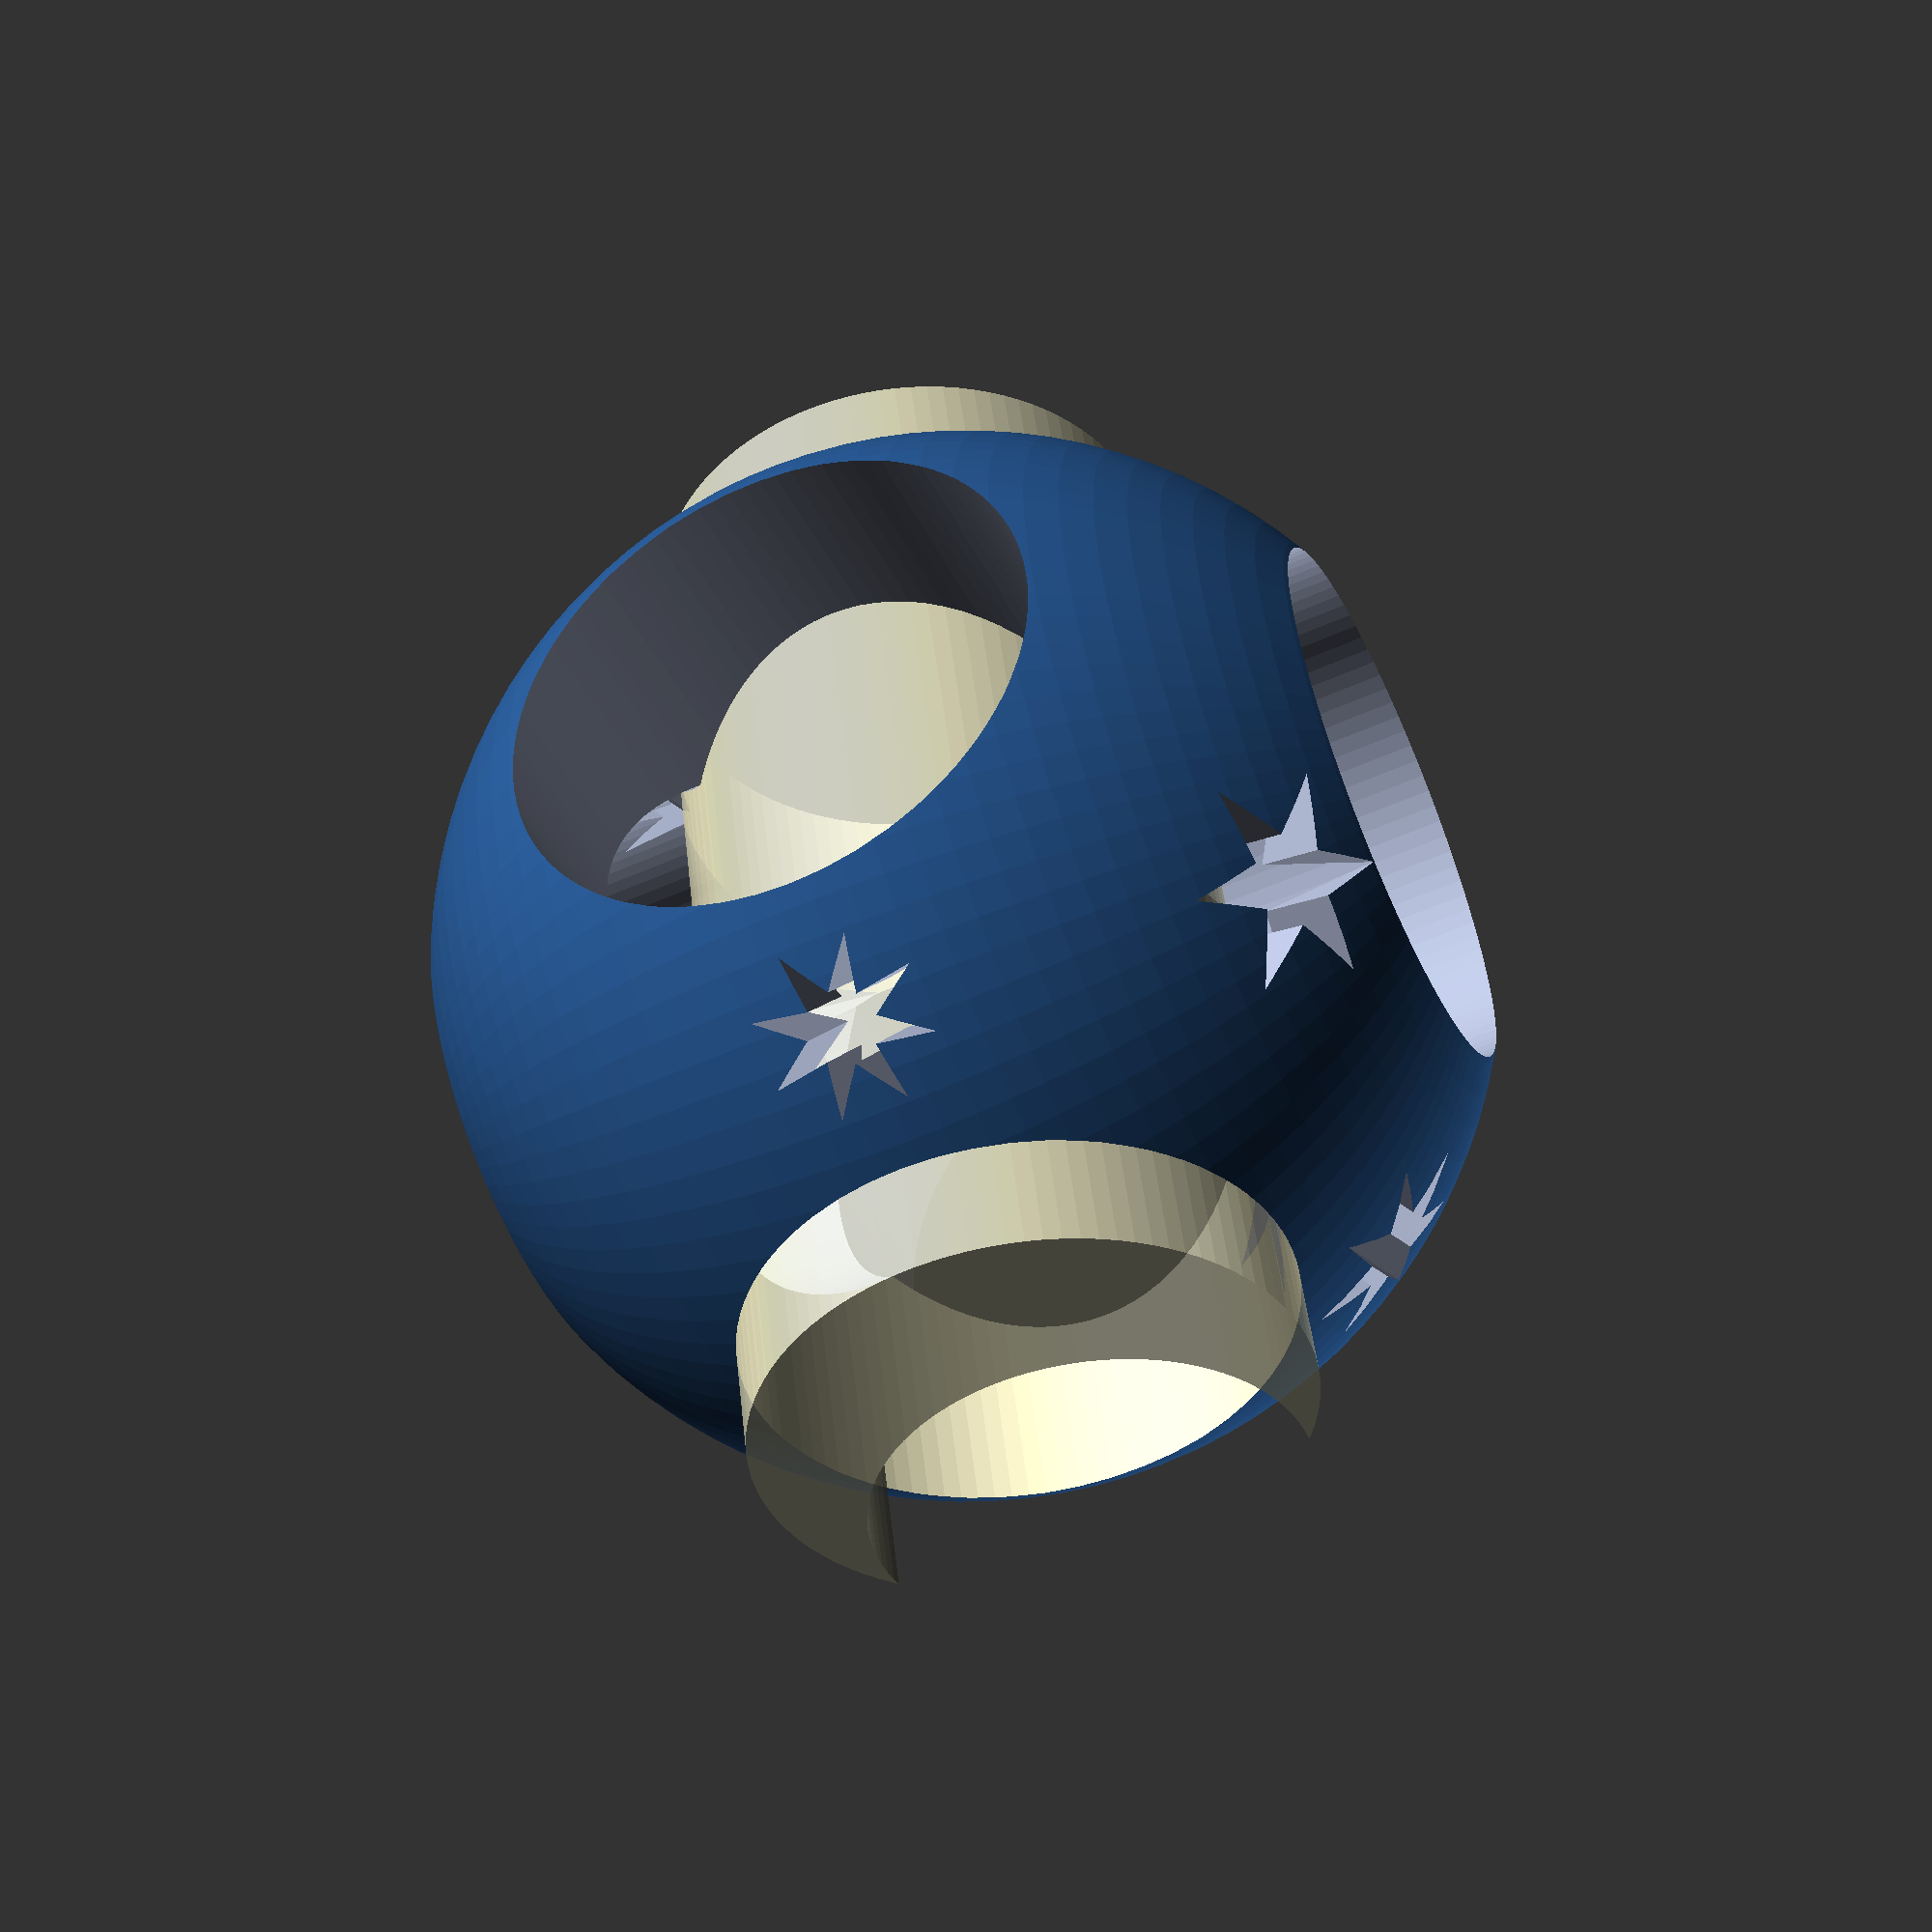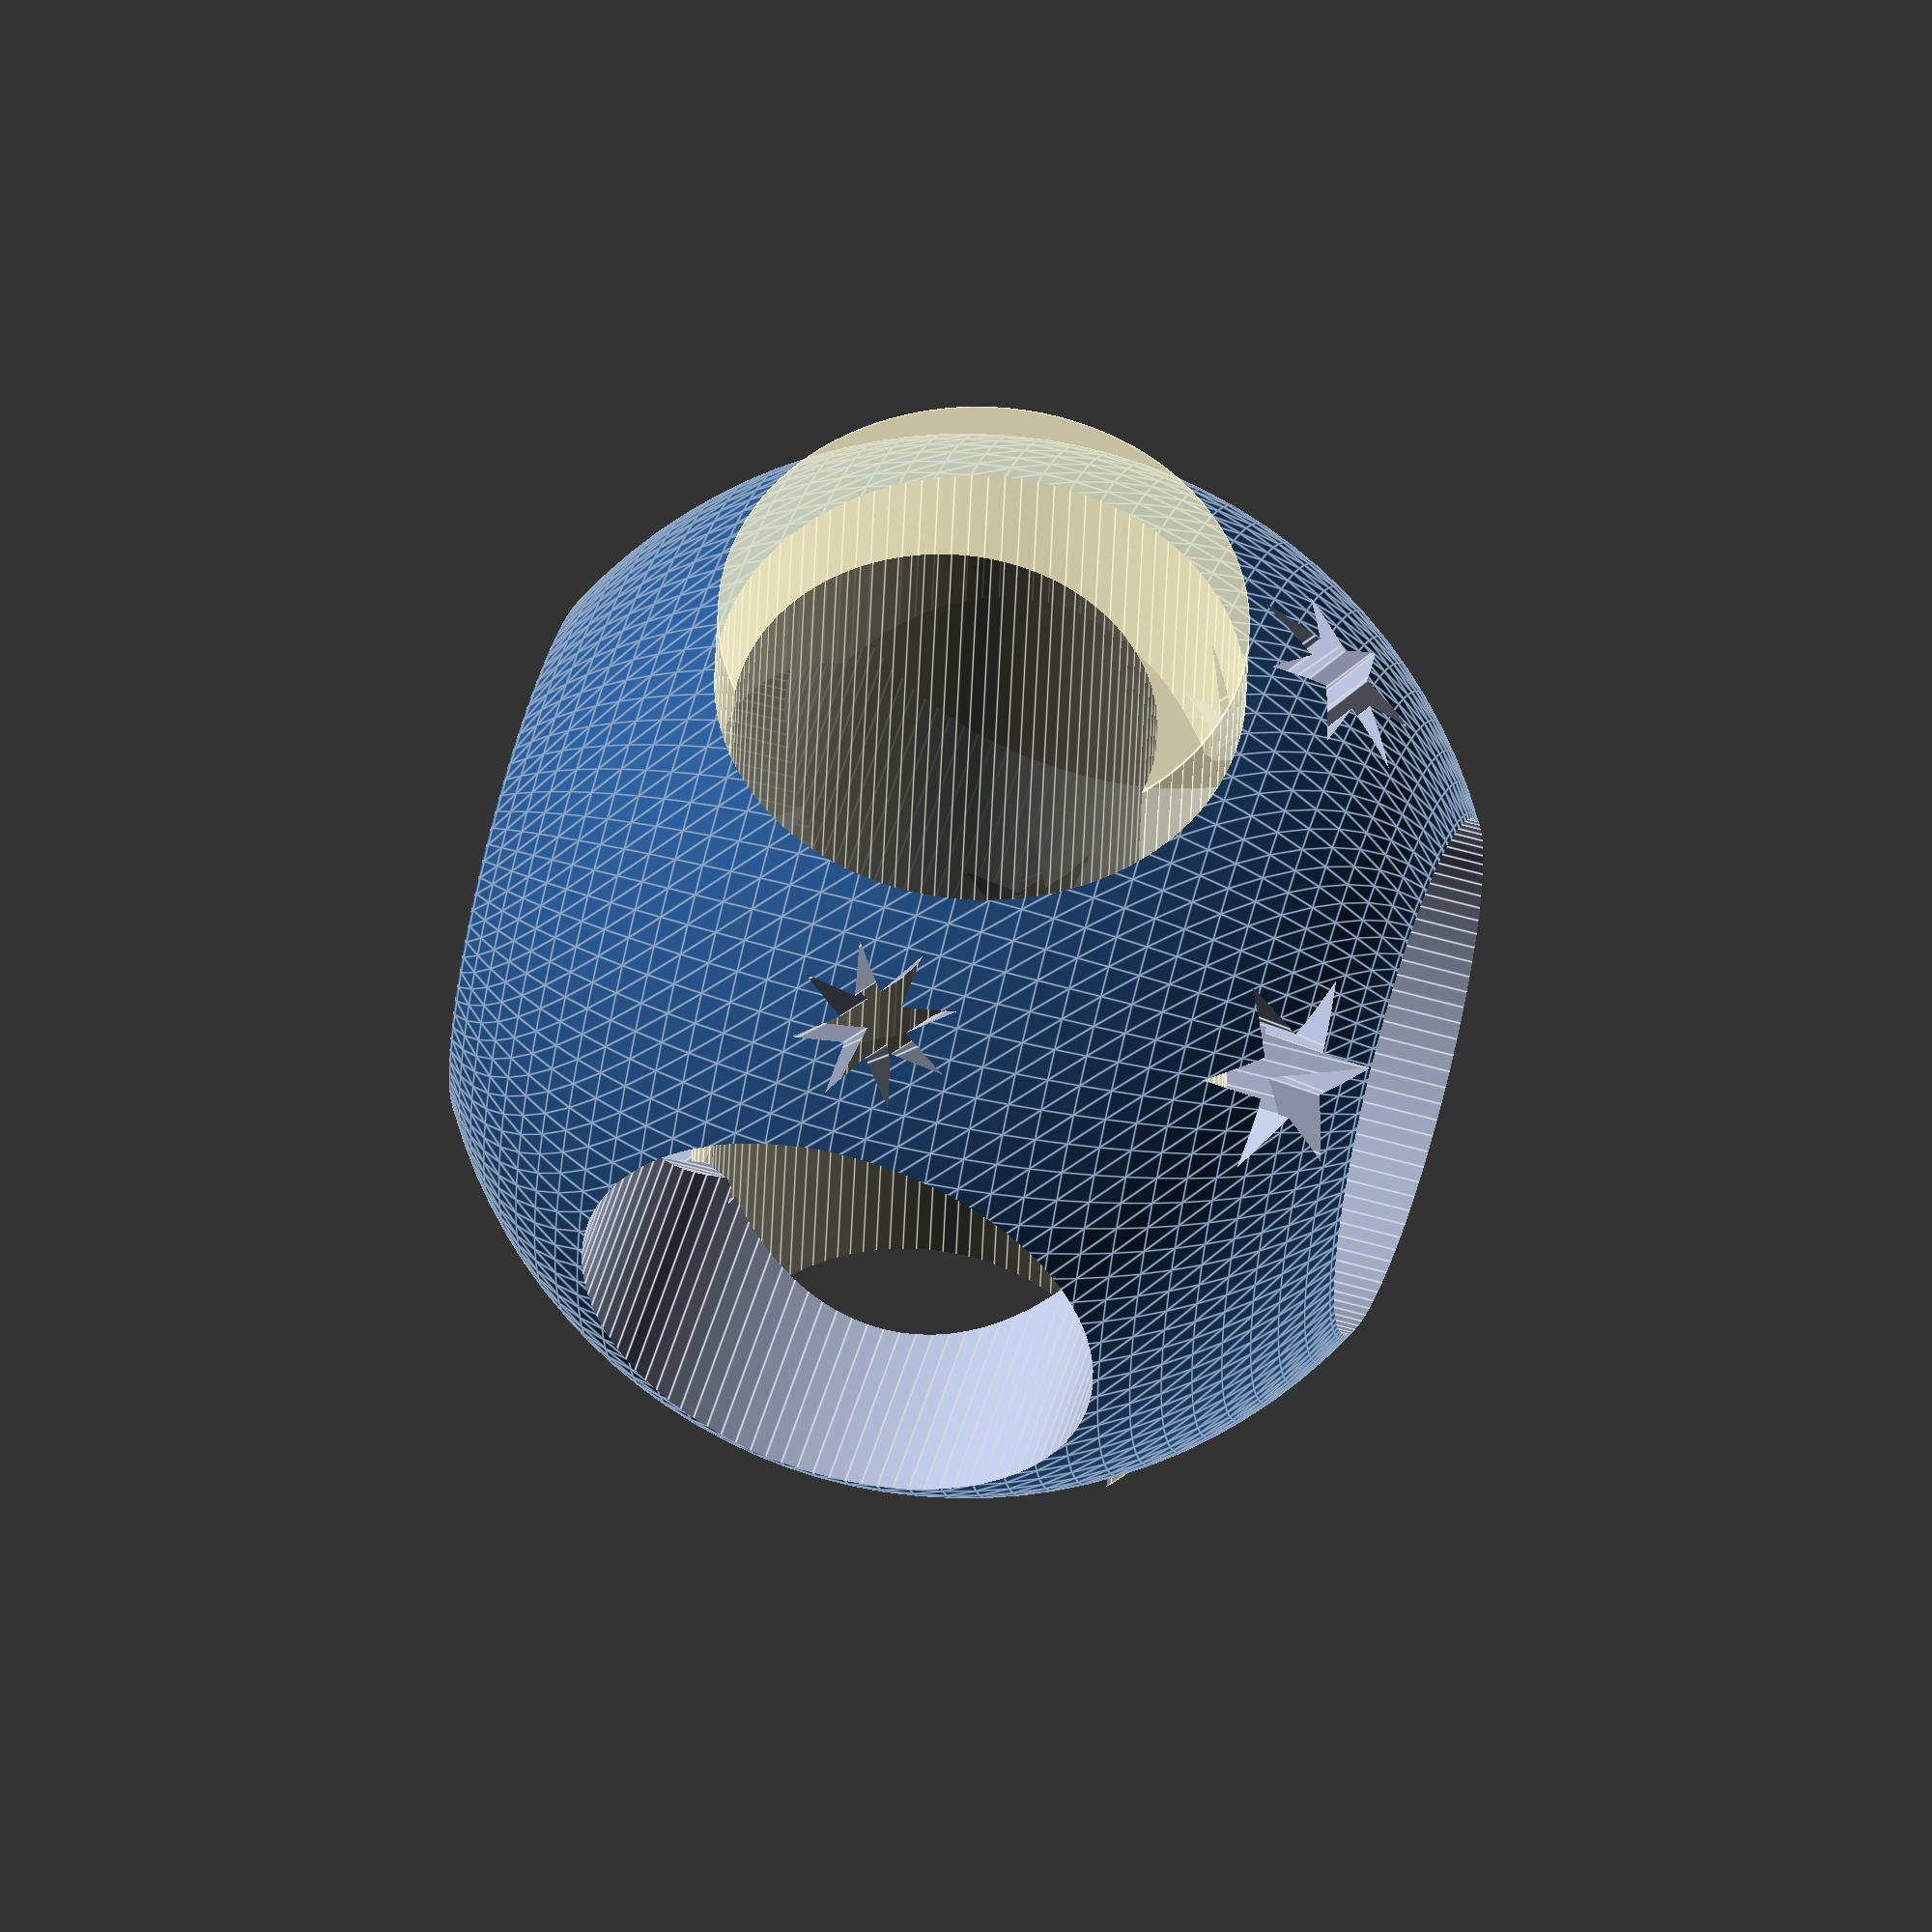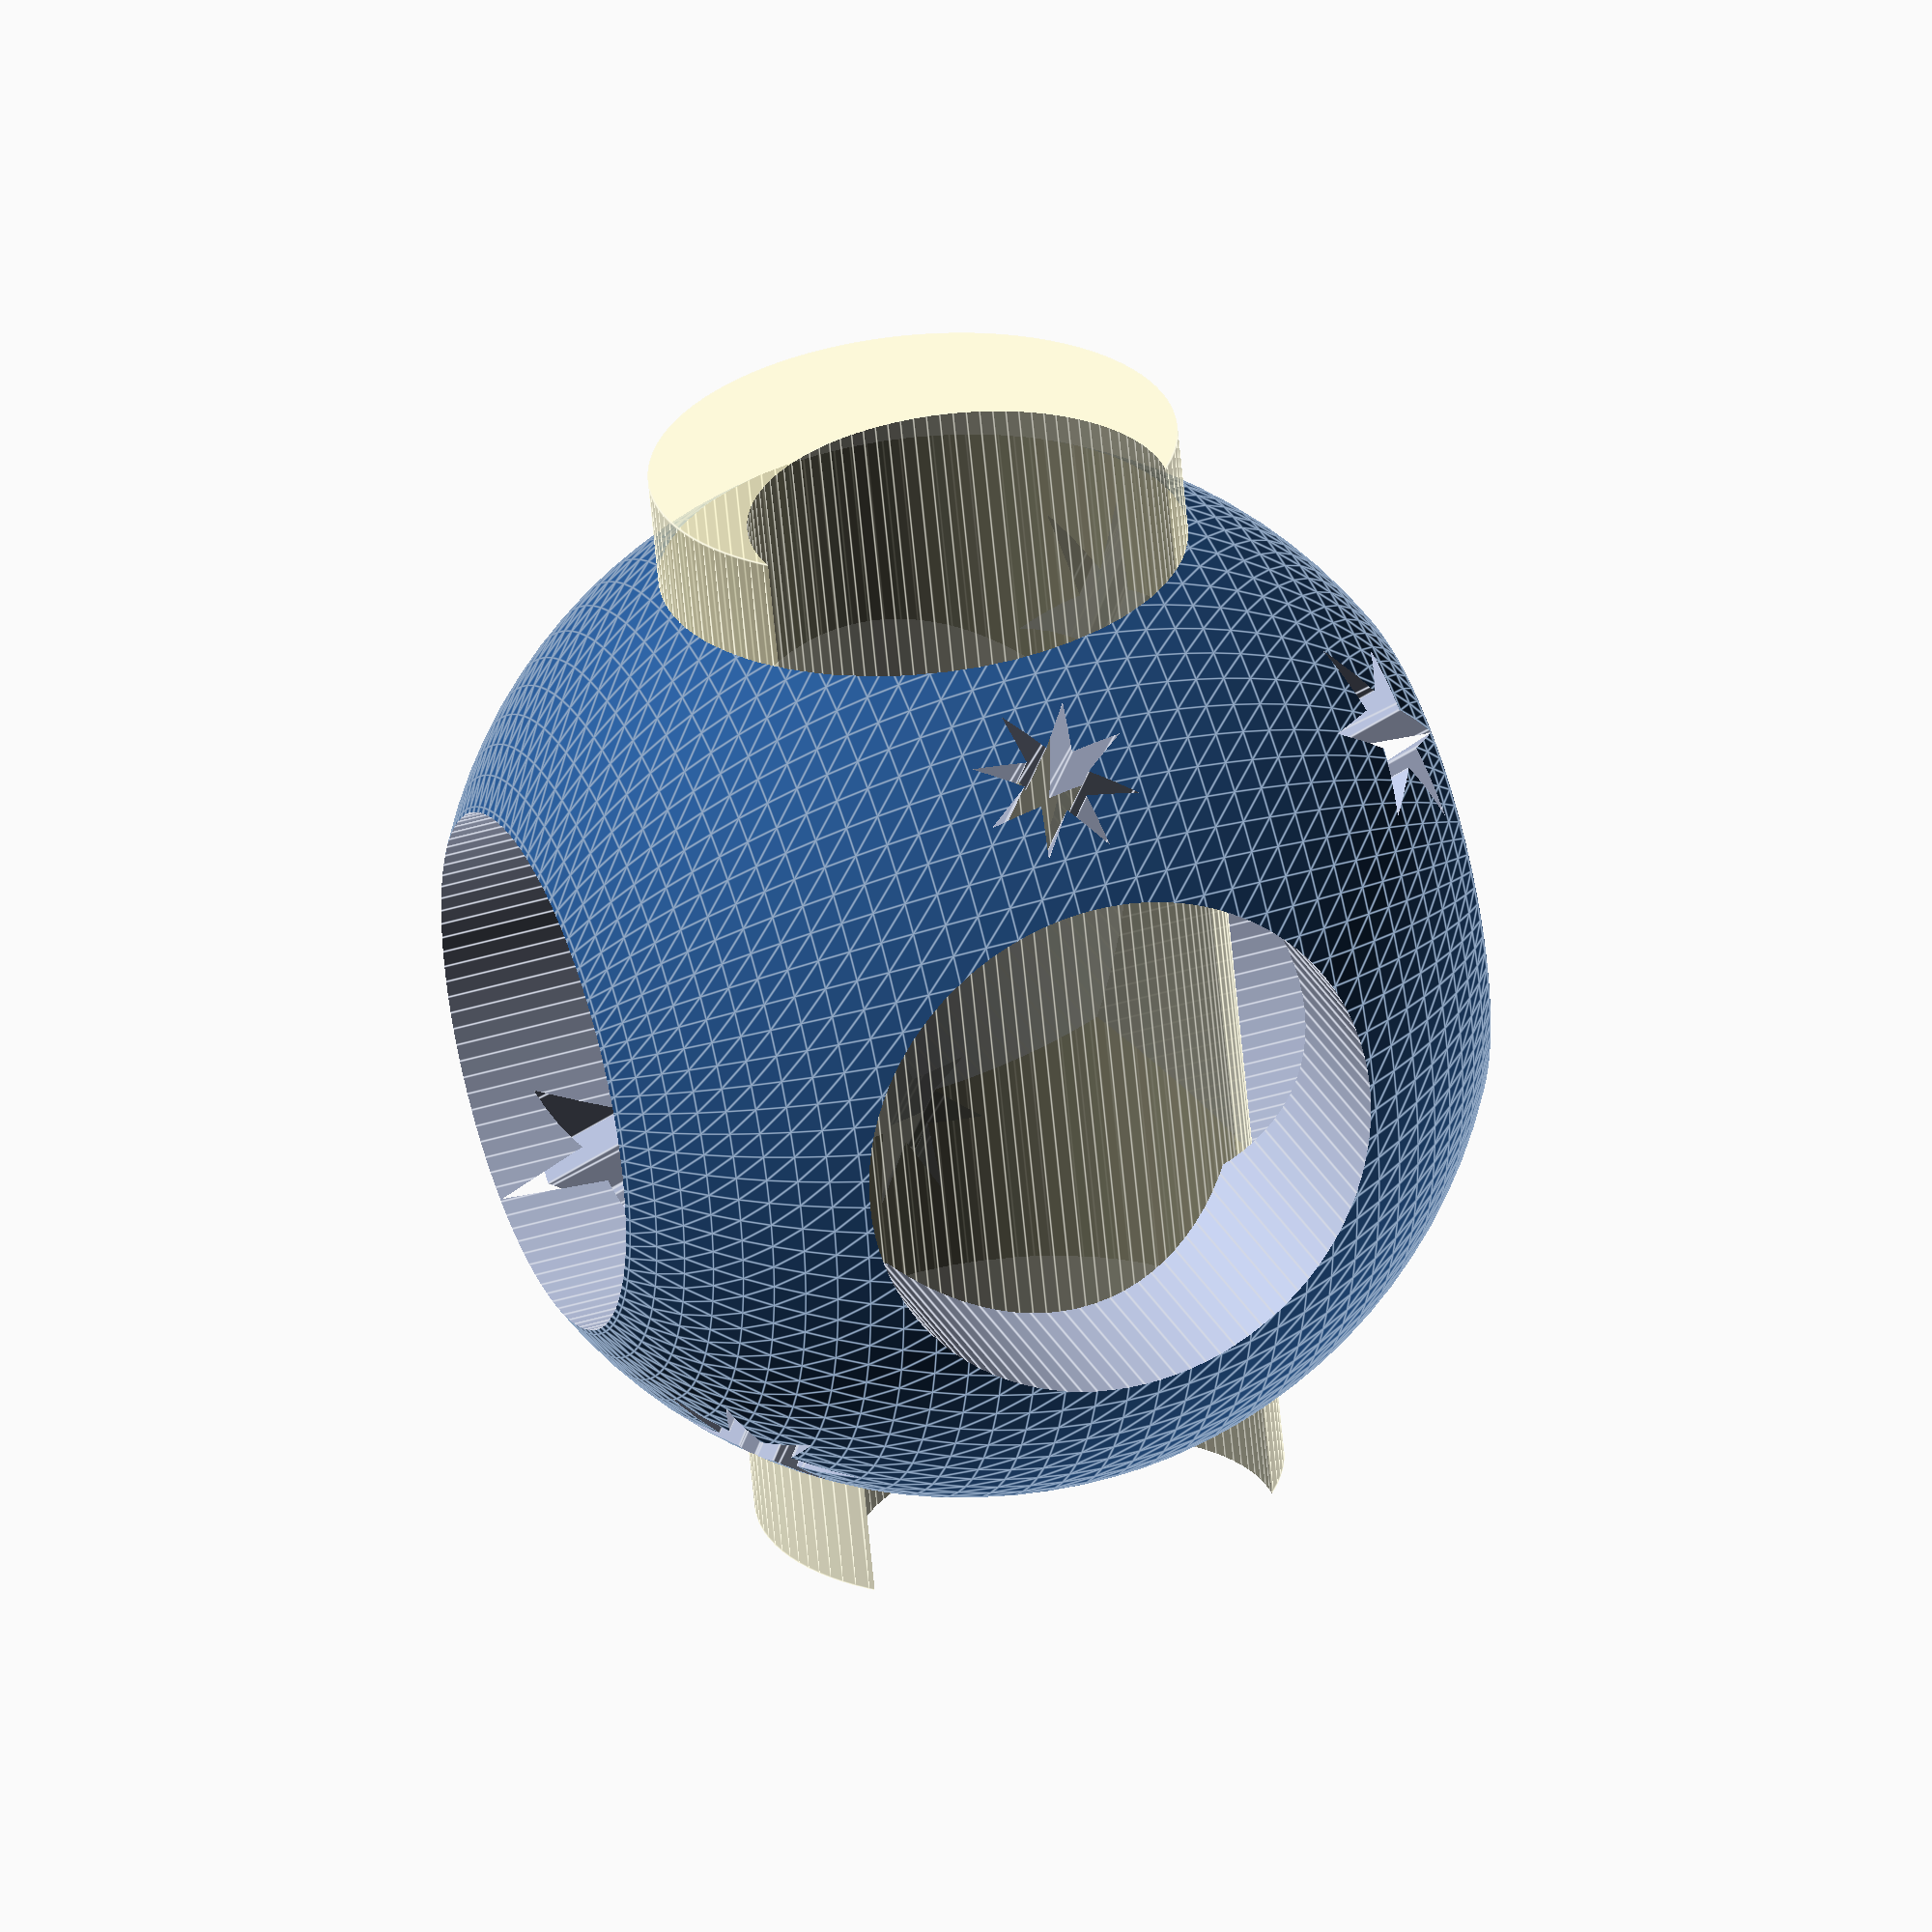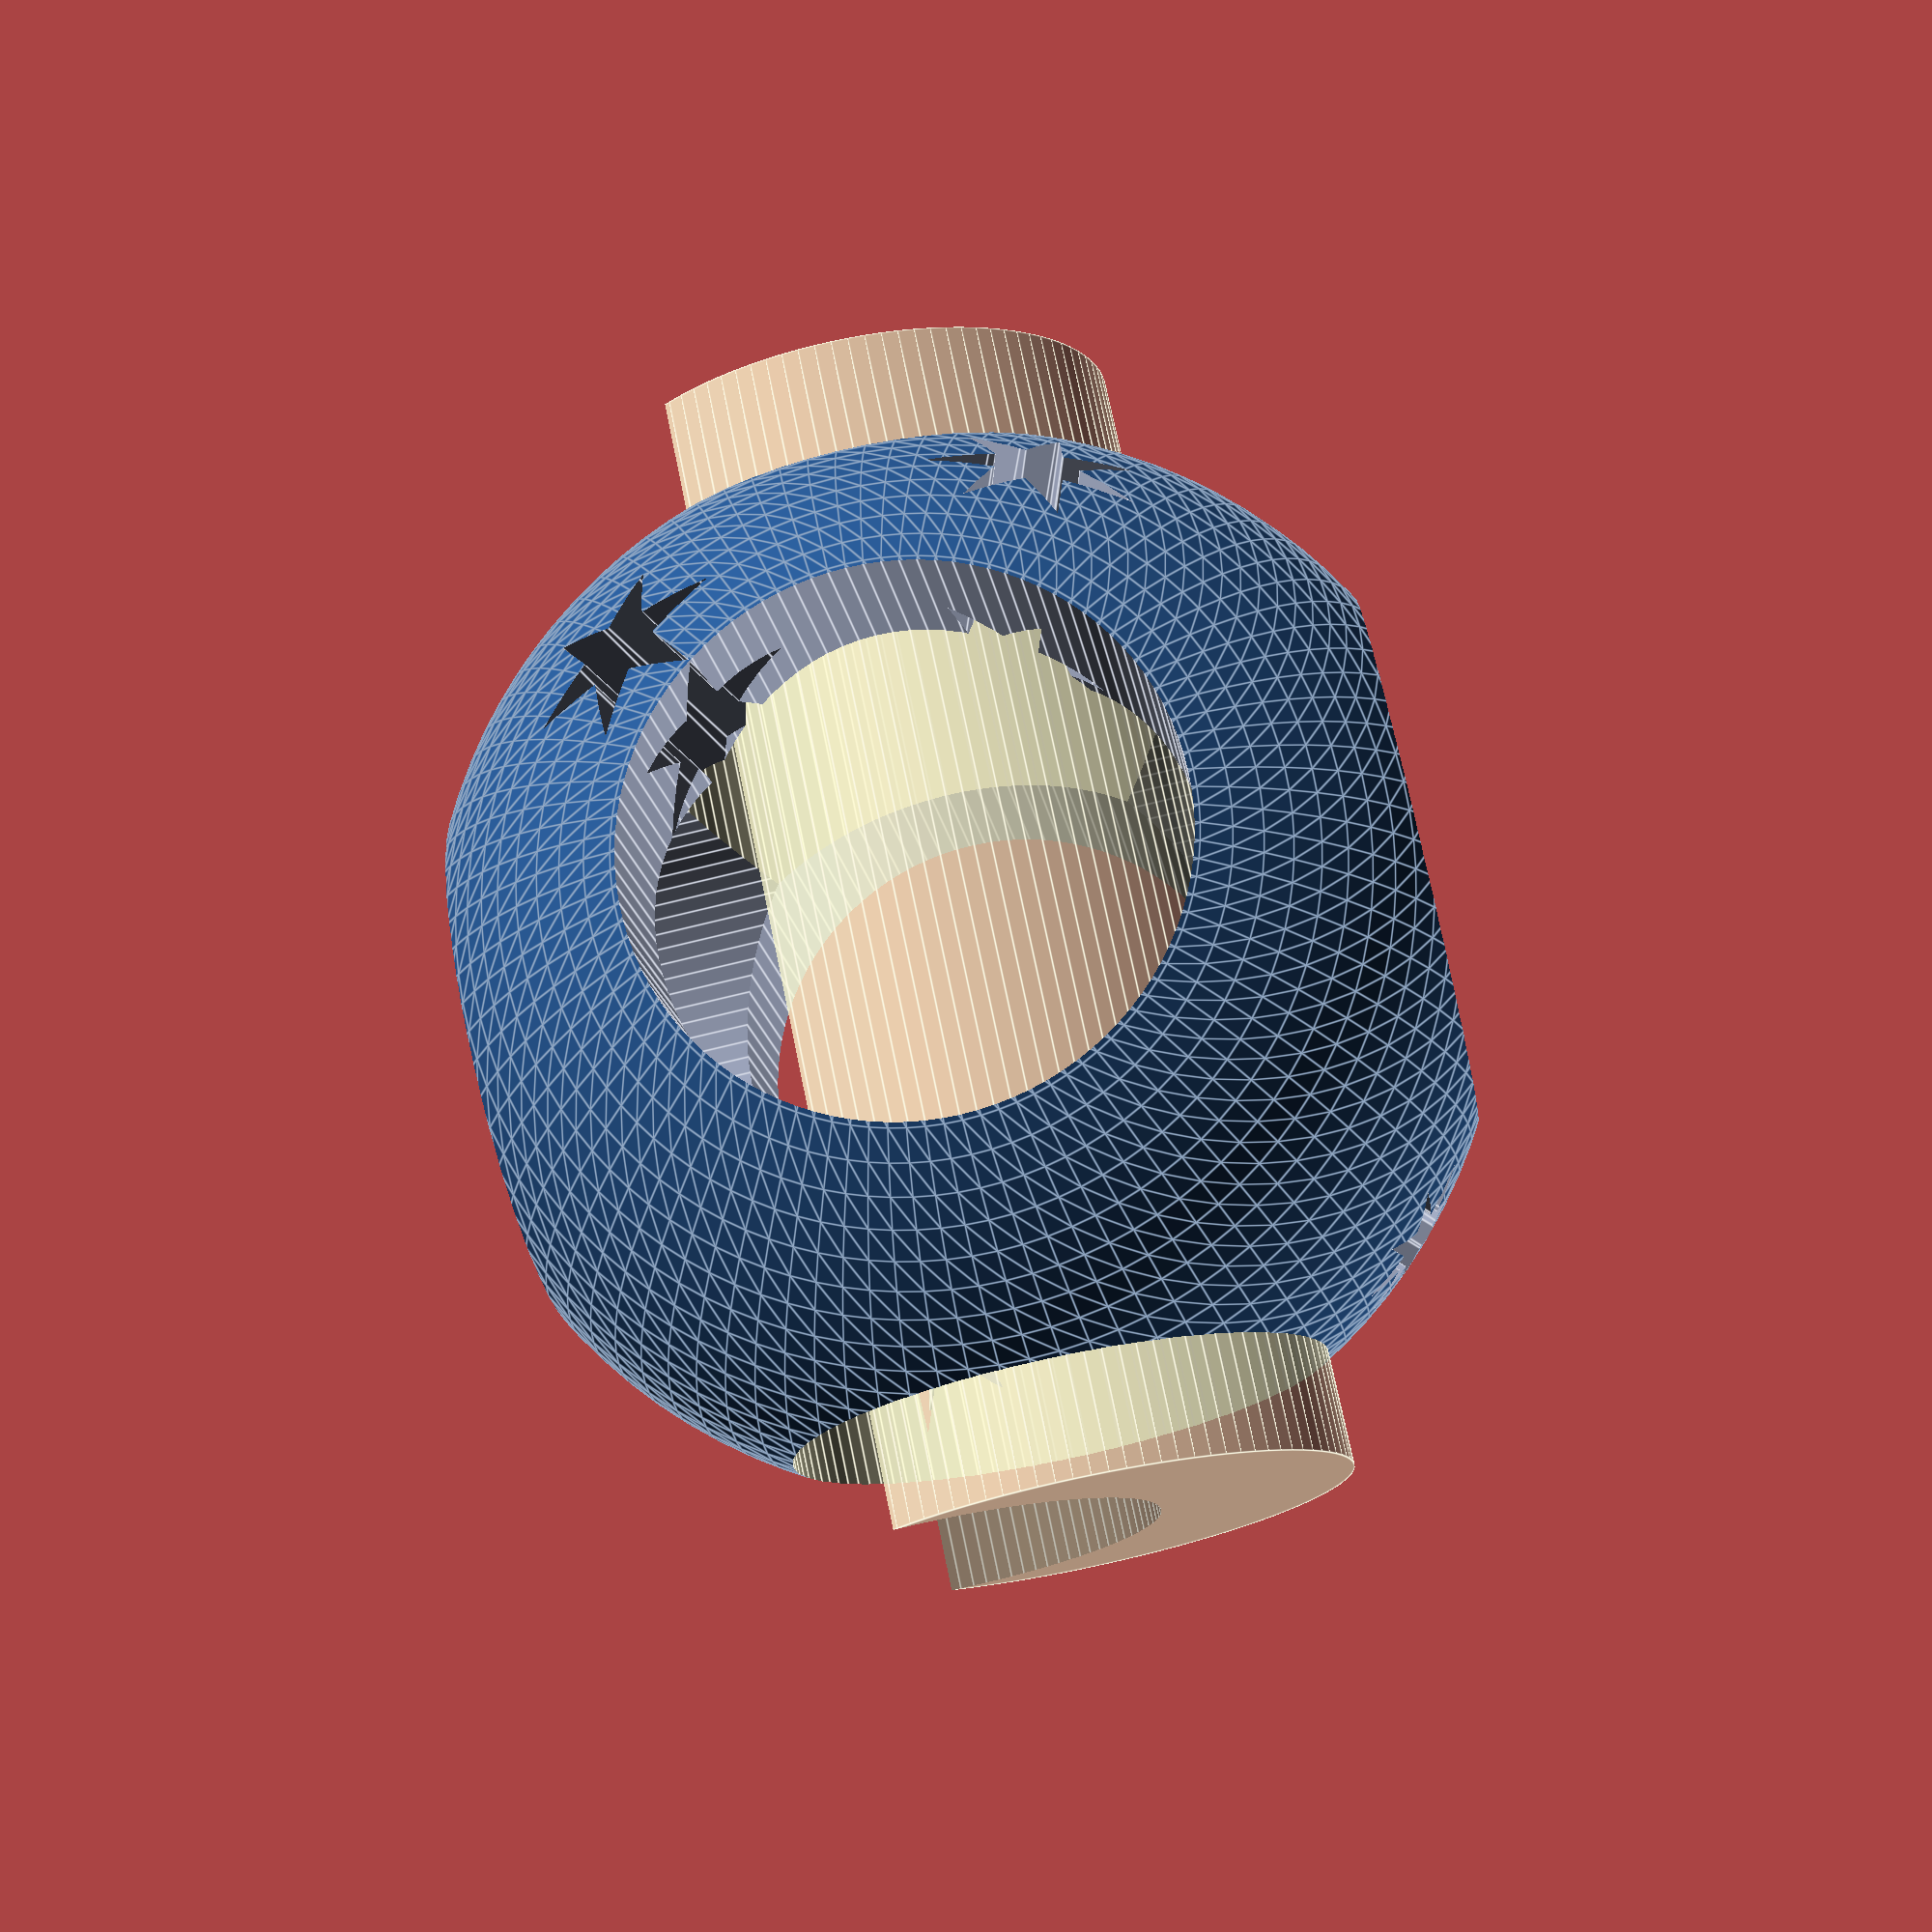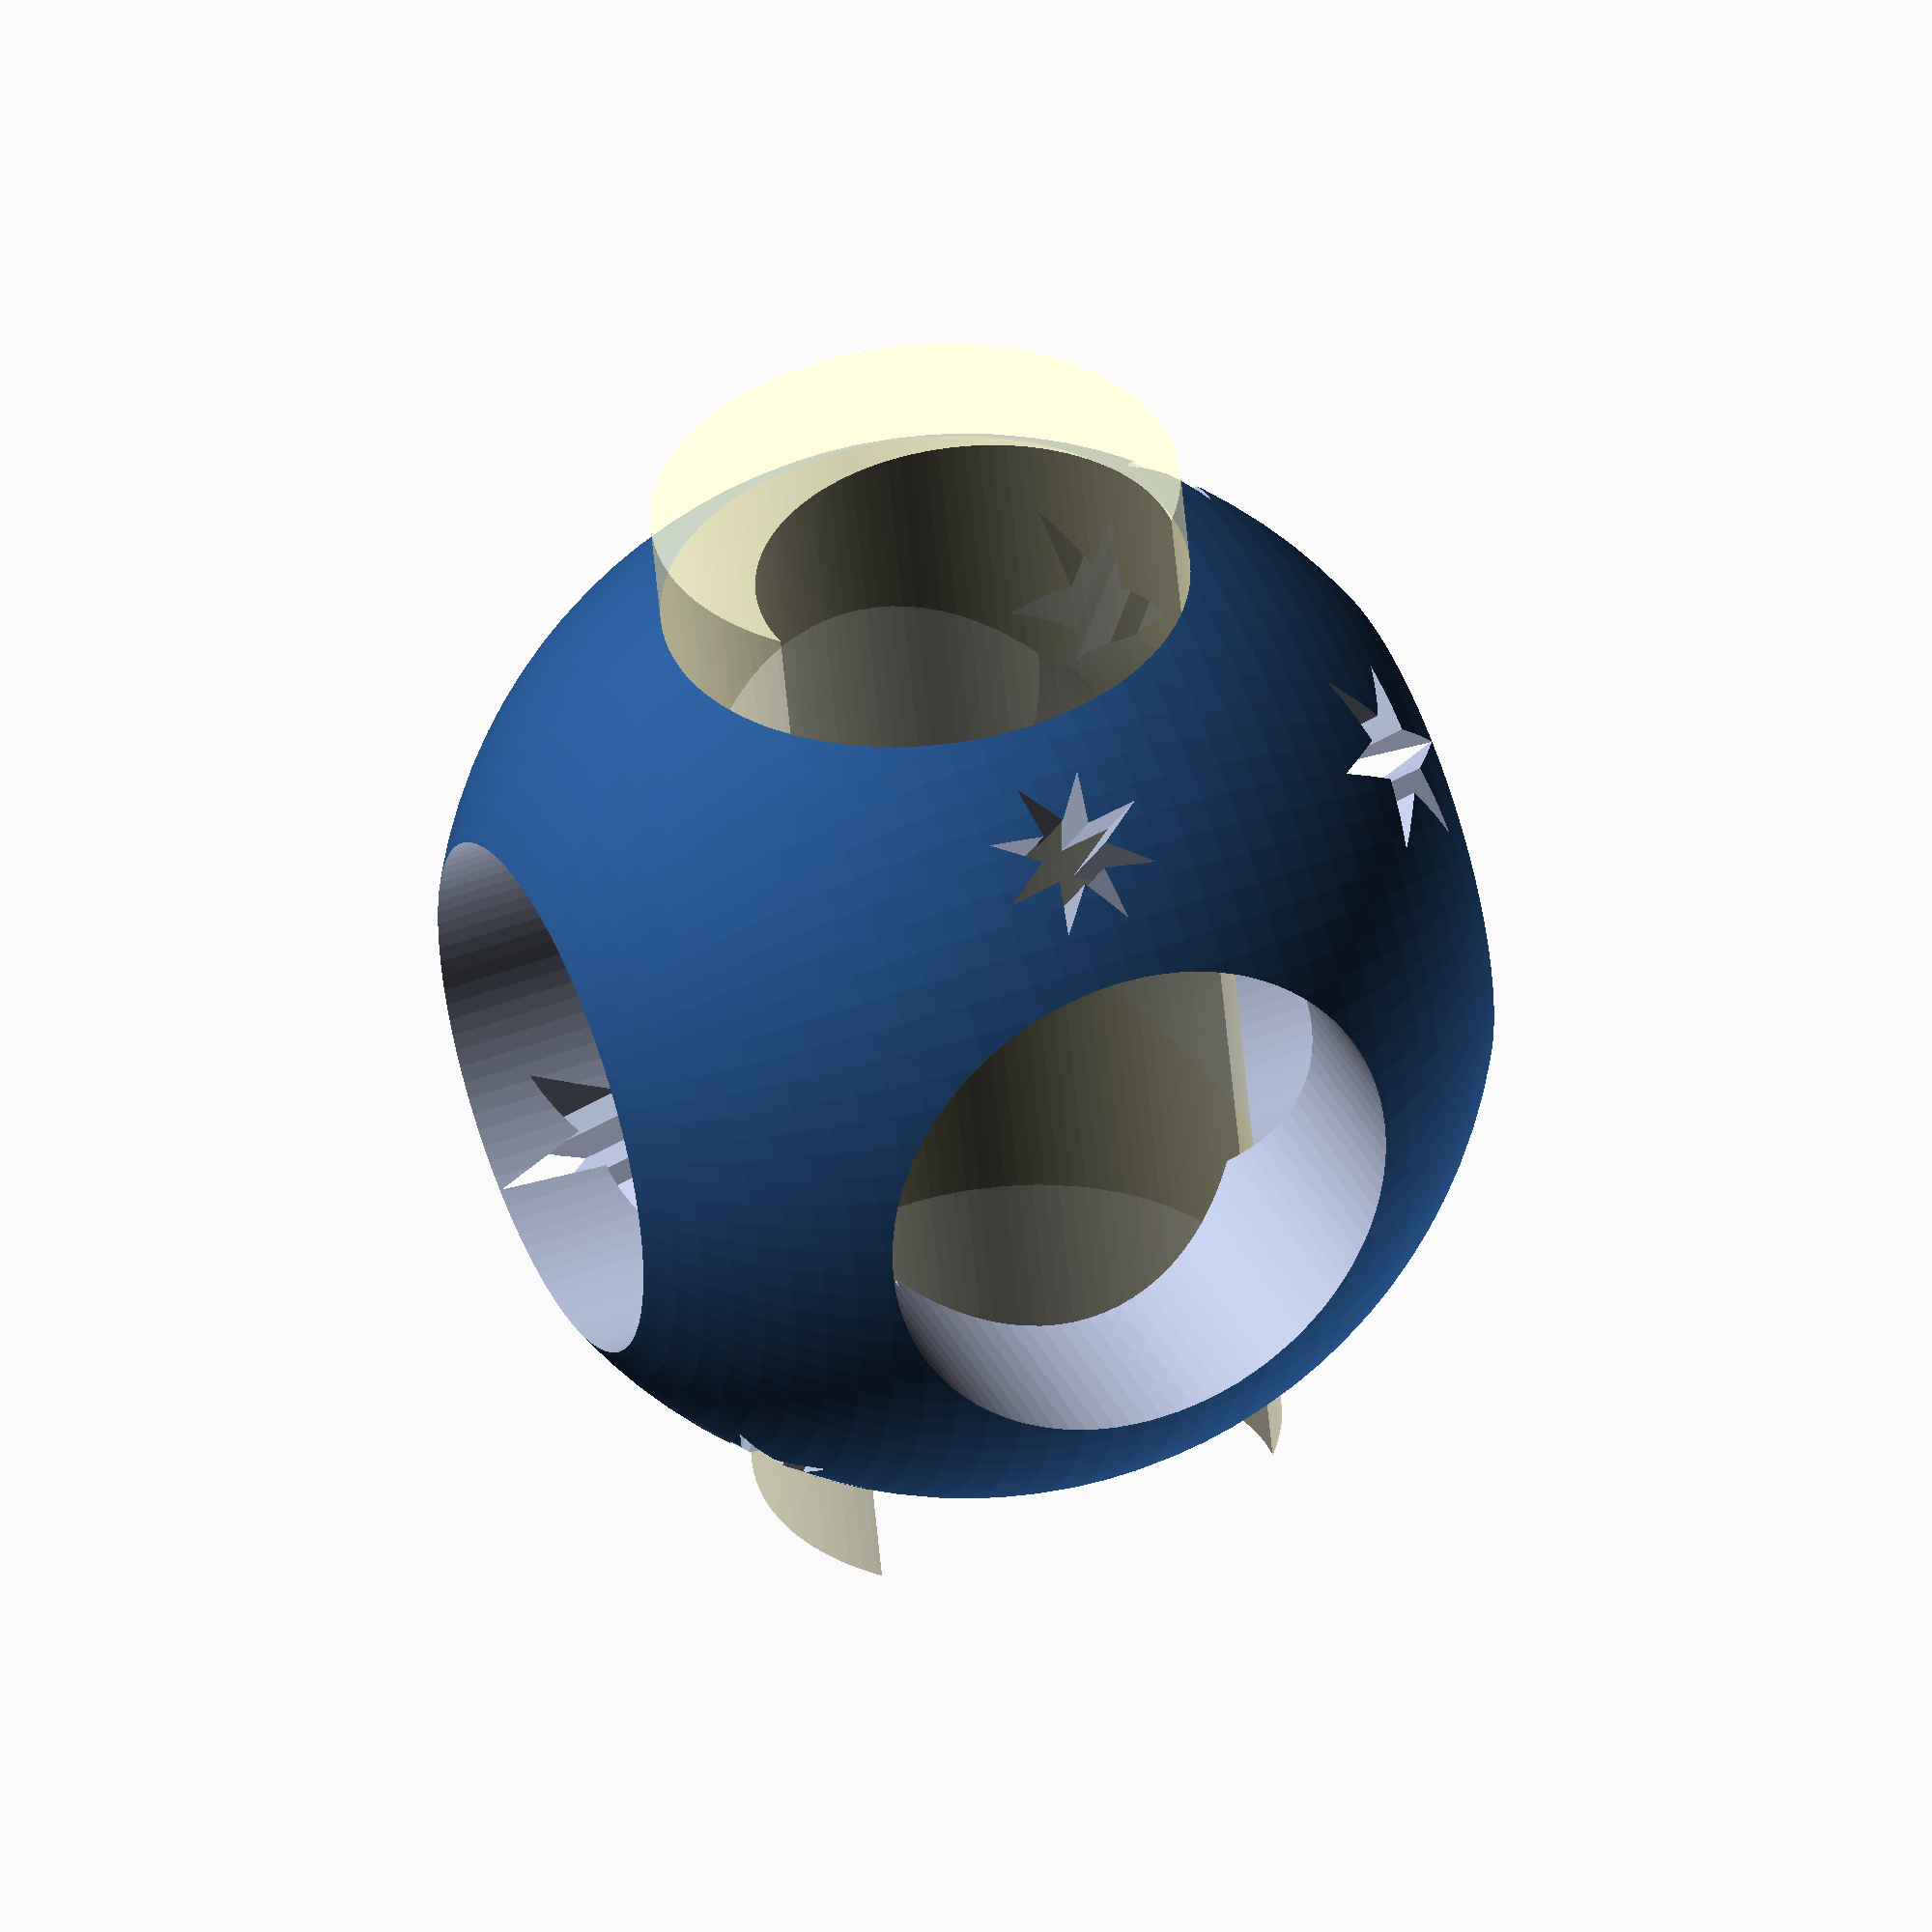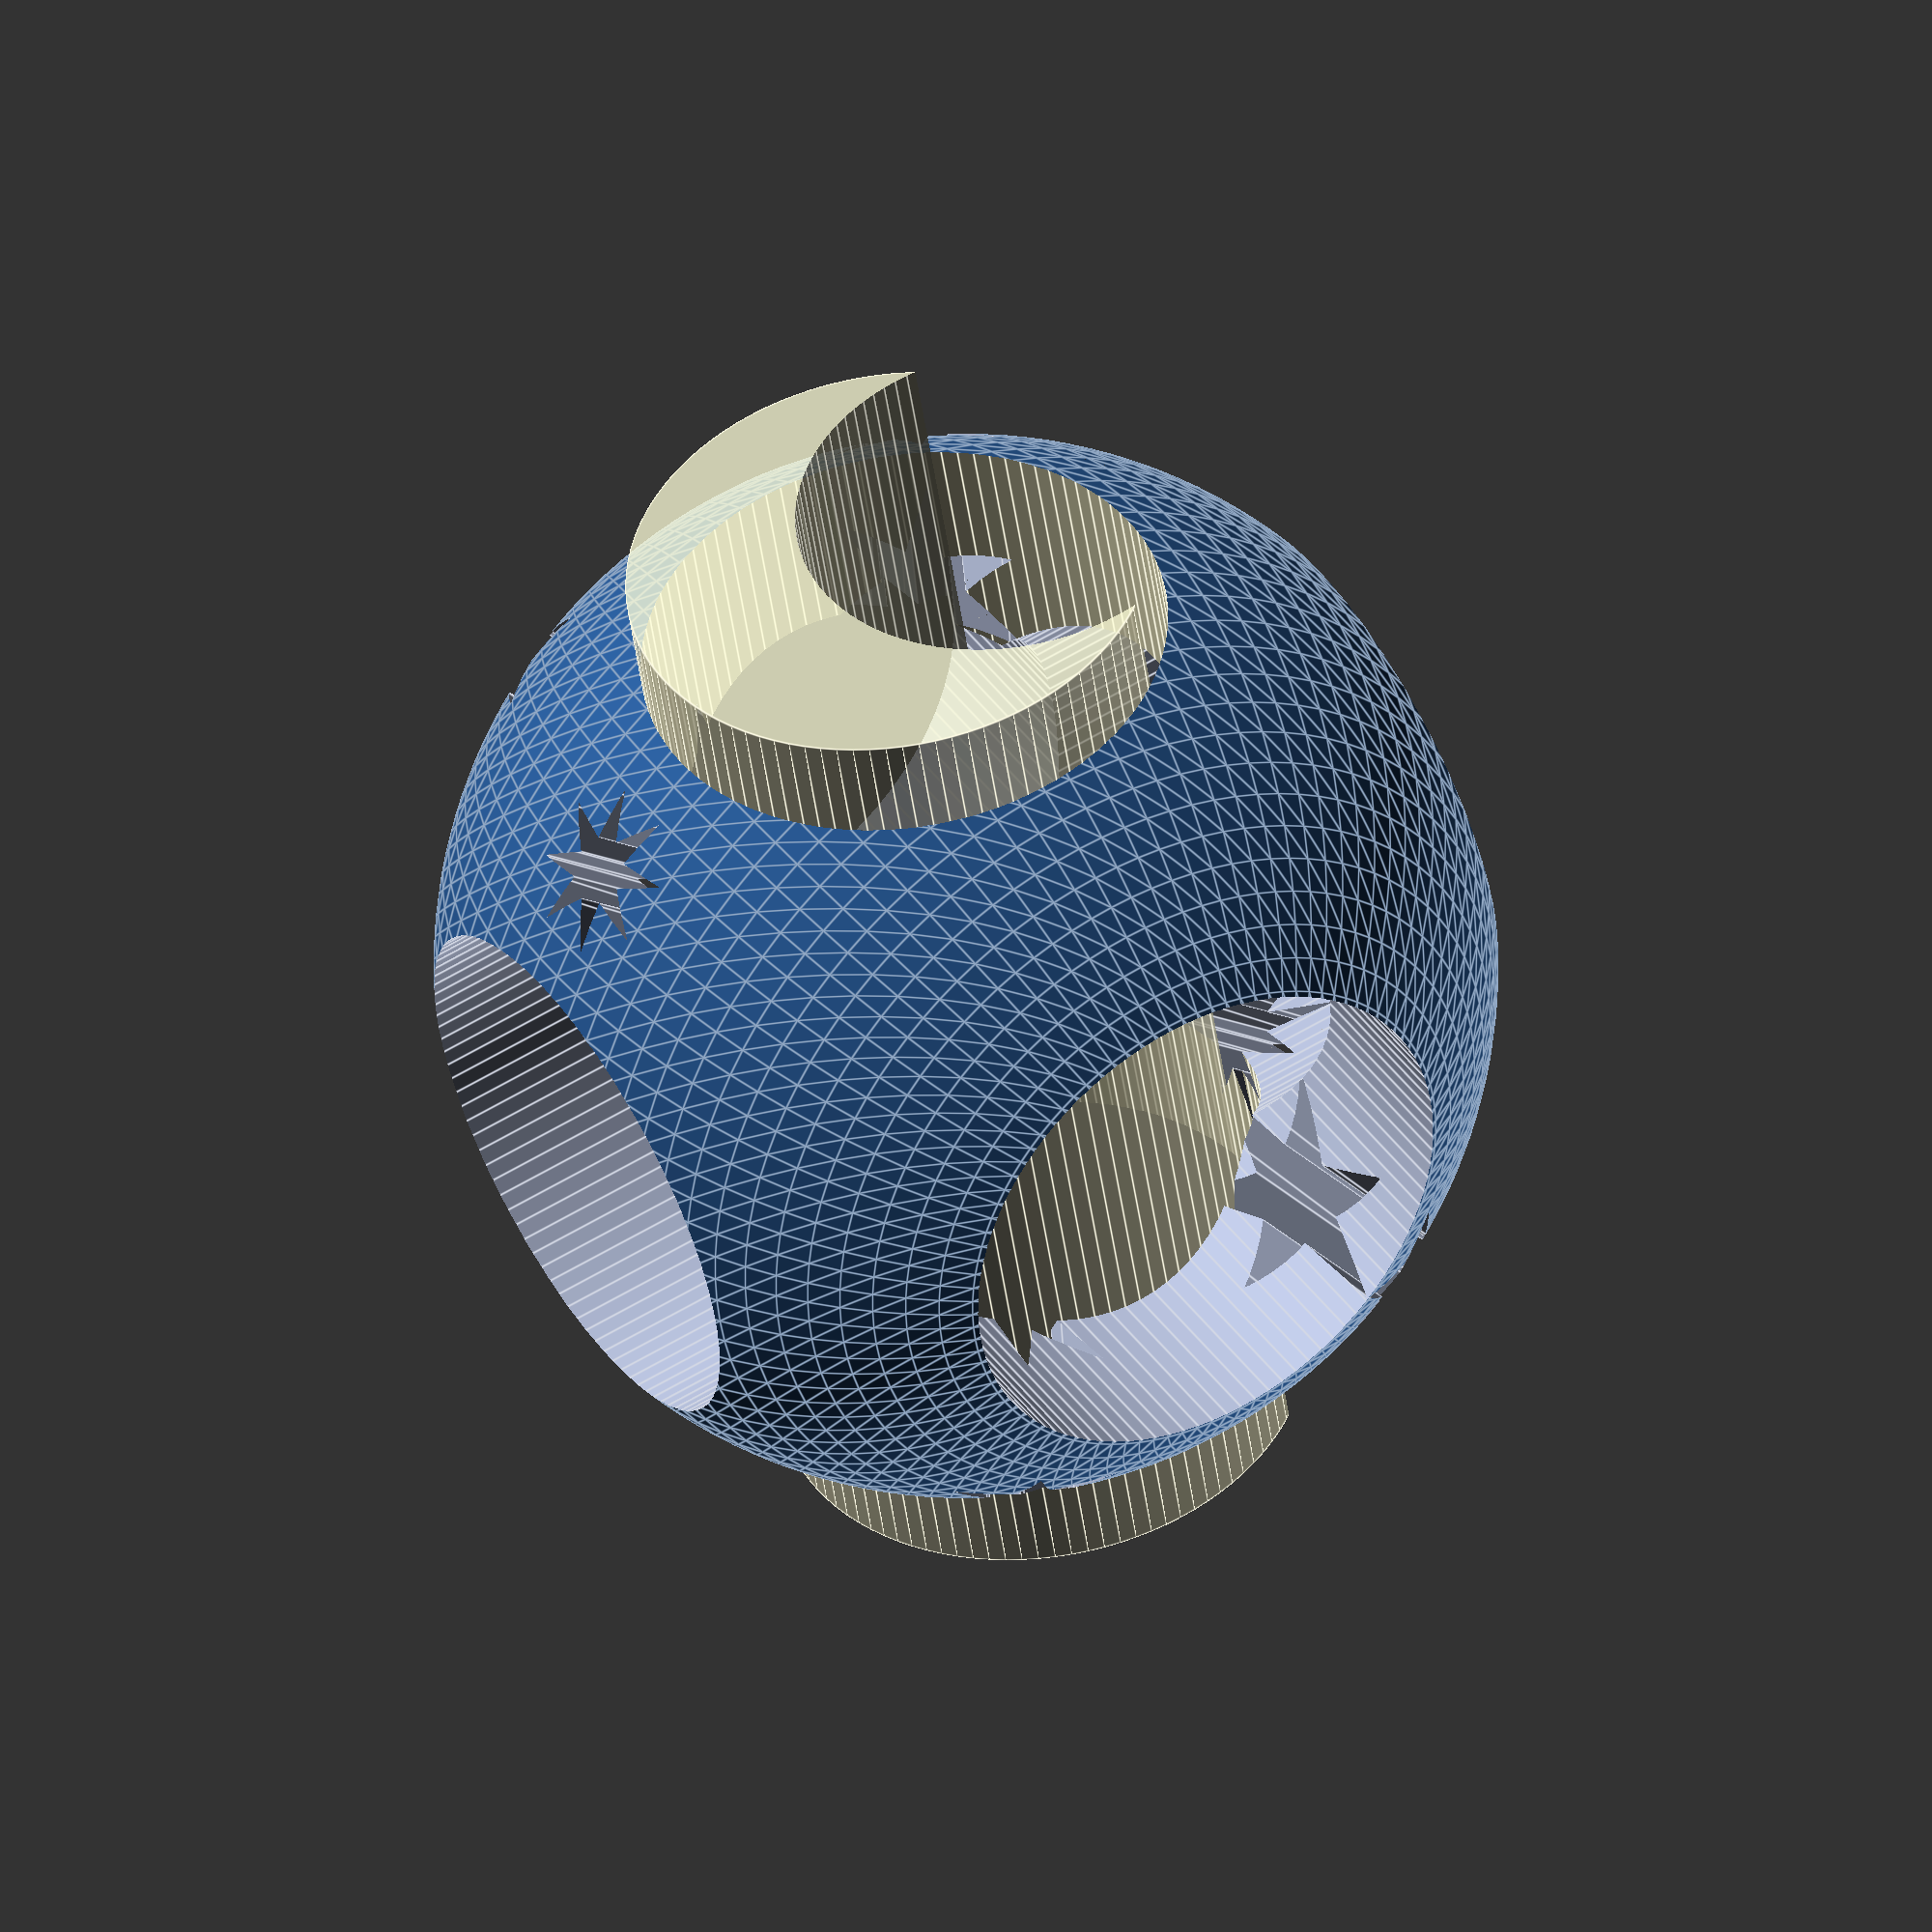
<openscad>
RES=100;
Logo(50, RES);
colorValueR=246/255;
colorValueG=241/255;
colorValueB=200/255;

module Logo(size=50, $fn=100) {
    hole = size/2;
    cylinderHeight = size * 1.25;
    difference() {
        color ([39/255,84/255,139/255]) sphere(d=size);
        
        color ([168/255,177/255,202/255]) cylinder(d=hole, h=cylinderHeight, center=true);
        // The '#' operator highlights the object
        
        rotate([90, 0, 0]) color ([colorValueR,colorValueG,colorValueB]) cylinder(d=hole, h=cylinderHeight, center=true);
        
        rotate([0, 90, 0]) color ([168/255,177/255,202/255]) cylinder(d=hole, h=cylinderHeight, center=true);
        
        rotate([30,30,0]) color ([168/255,177/255,202/255]) star(cylinderHeight, 12, [2,5]);
        rotate([45,-30,0]) color ([168/255,177/255,202/255]) star(cylinderHeight, 14, [2,5]);
        rotate([90,0,45]) color ([168/255,177/255,202/255]) star(cylinderHeight, 16, [1.6,4]);
    }
    
    difference(){
        color ([colorValueR,colorValueG,colorValueB, .75])rotate([90, 0, 0]) cylinder(d=hole, h=54, center=true);
        color ([129/255,127/255,106/255, .85])translate ([6.5,0,0]) rotate([90, 0, 0]) cylinder(d=hole*0.8, h=cylinderHeight, center=true);
    }
}

module star(height, num, radii) {
    function r(a) = (floor(a / 10) % 2) ? 10 : 8;
    linear_extrude(height, center=true, convexity=3) polygon([for (i=[0:num-1], a=i*360/num, r=radii[i%len(radii)]) [ r*cos(a), r*sin(a) ]]);
}

</openscad>
<views>
elev=56.3 azim=195.1 roll=114.8 proj=p view=solid
elev=121.1 azim=6.3 roll=253.7 proj=o view=edges
elev=138.9 azim=15.5 roll=290.3 proj=o view=edges
elev=194.9 azim=348.3 roll=172.8 proj=p view=edges
elev=312.4 azim=193.2 roll=247.3 proj=o view=solid
elev=140.0 azim=171.0 roll=211.3 proj=o view=edges
</views>
